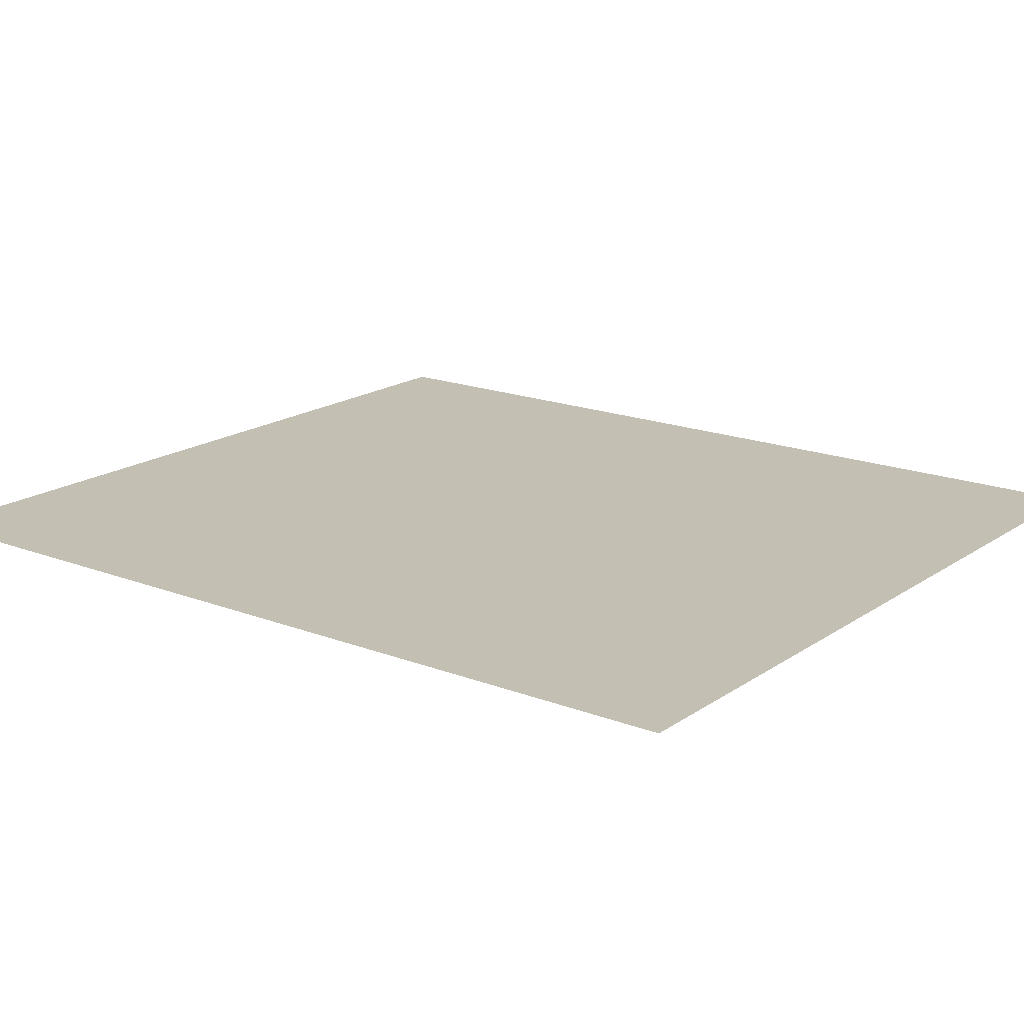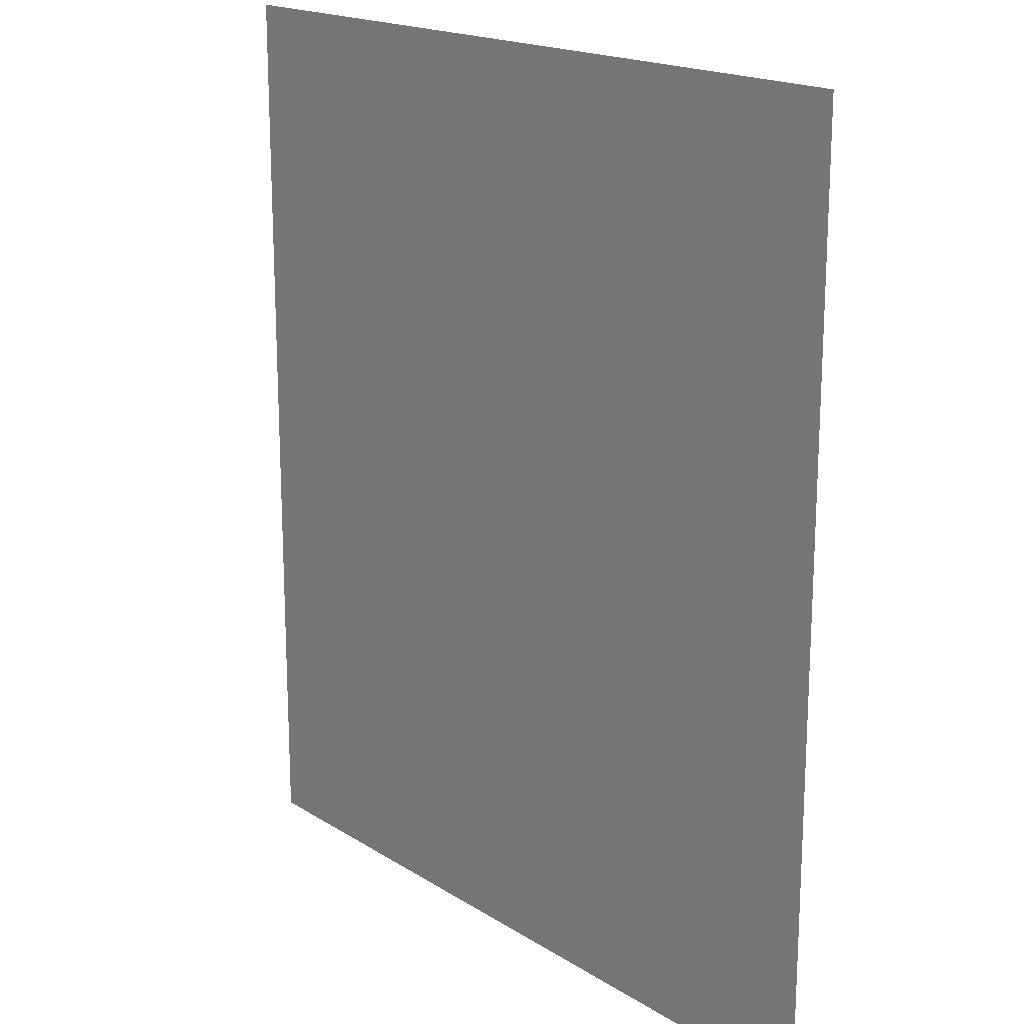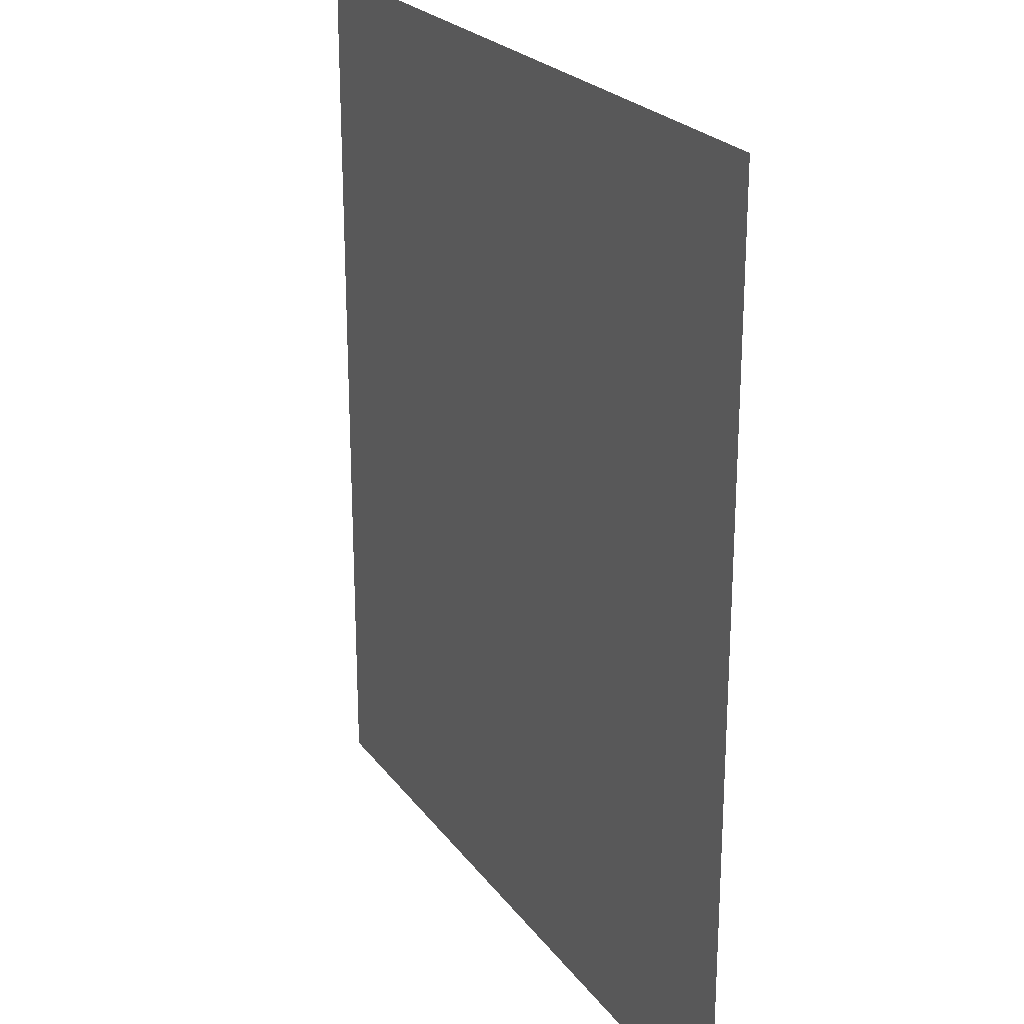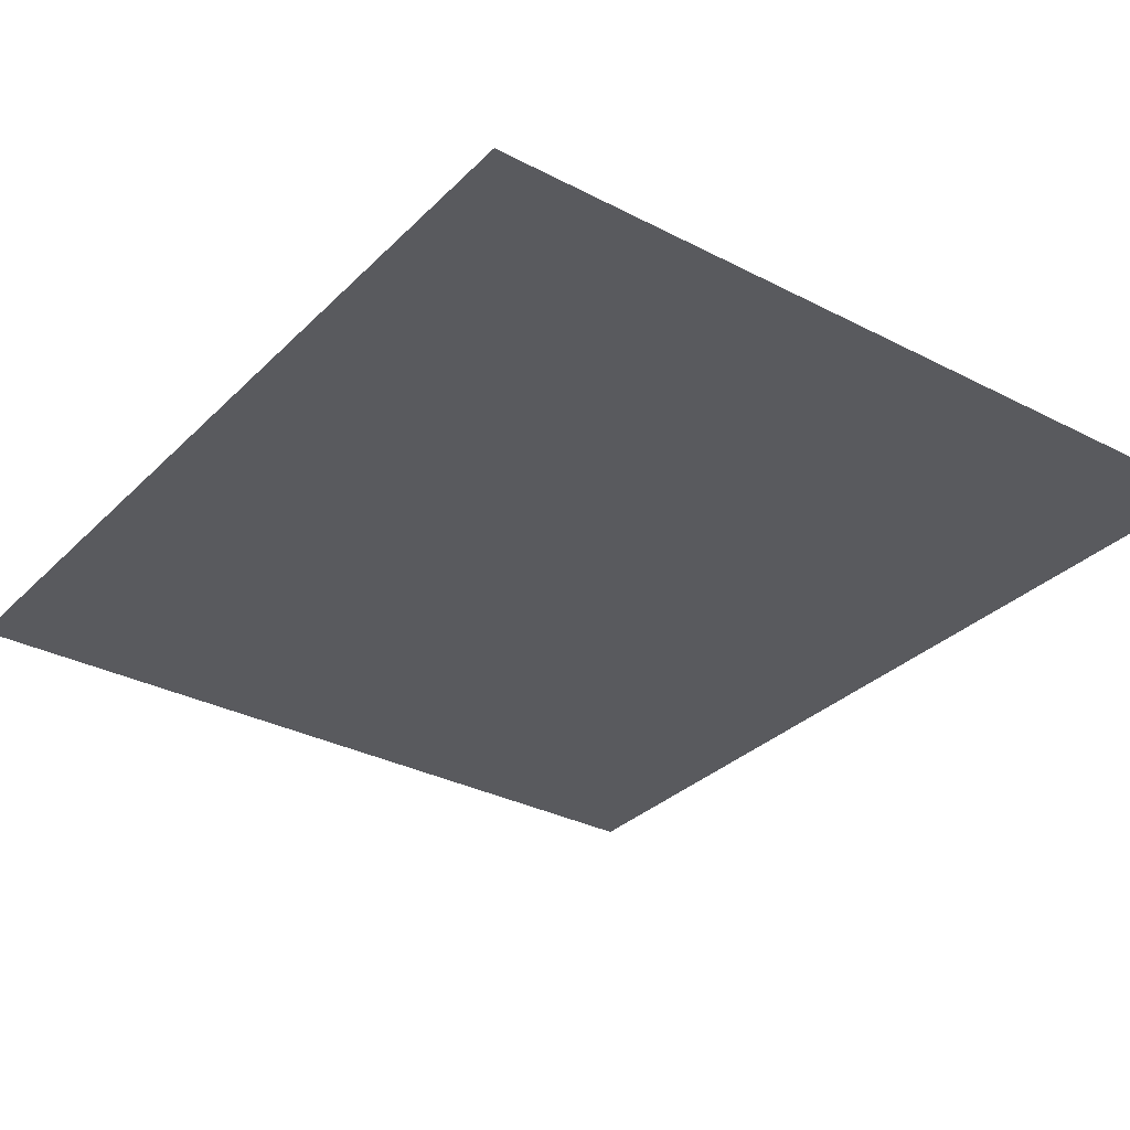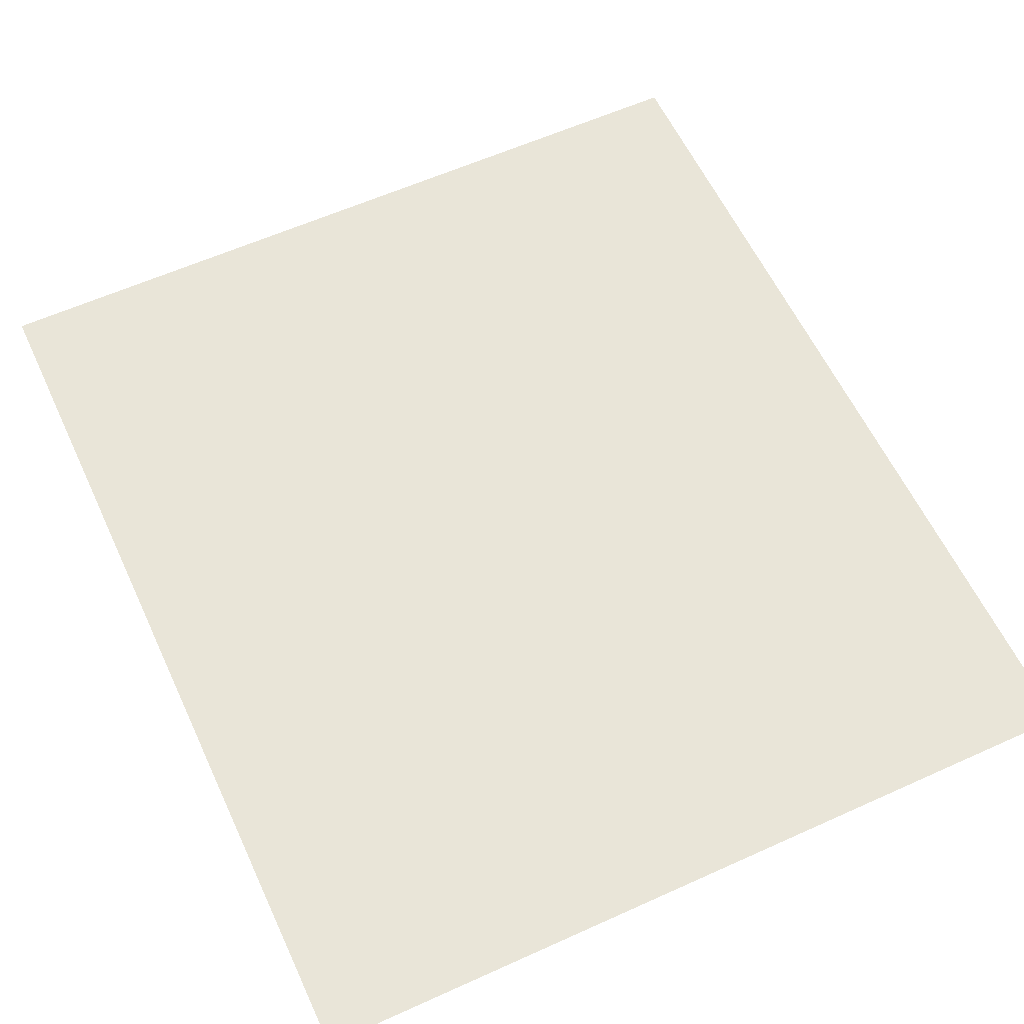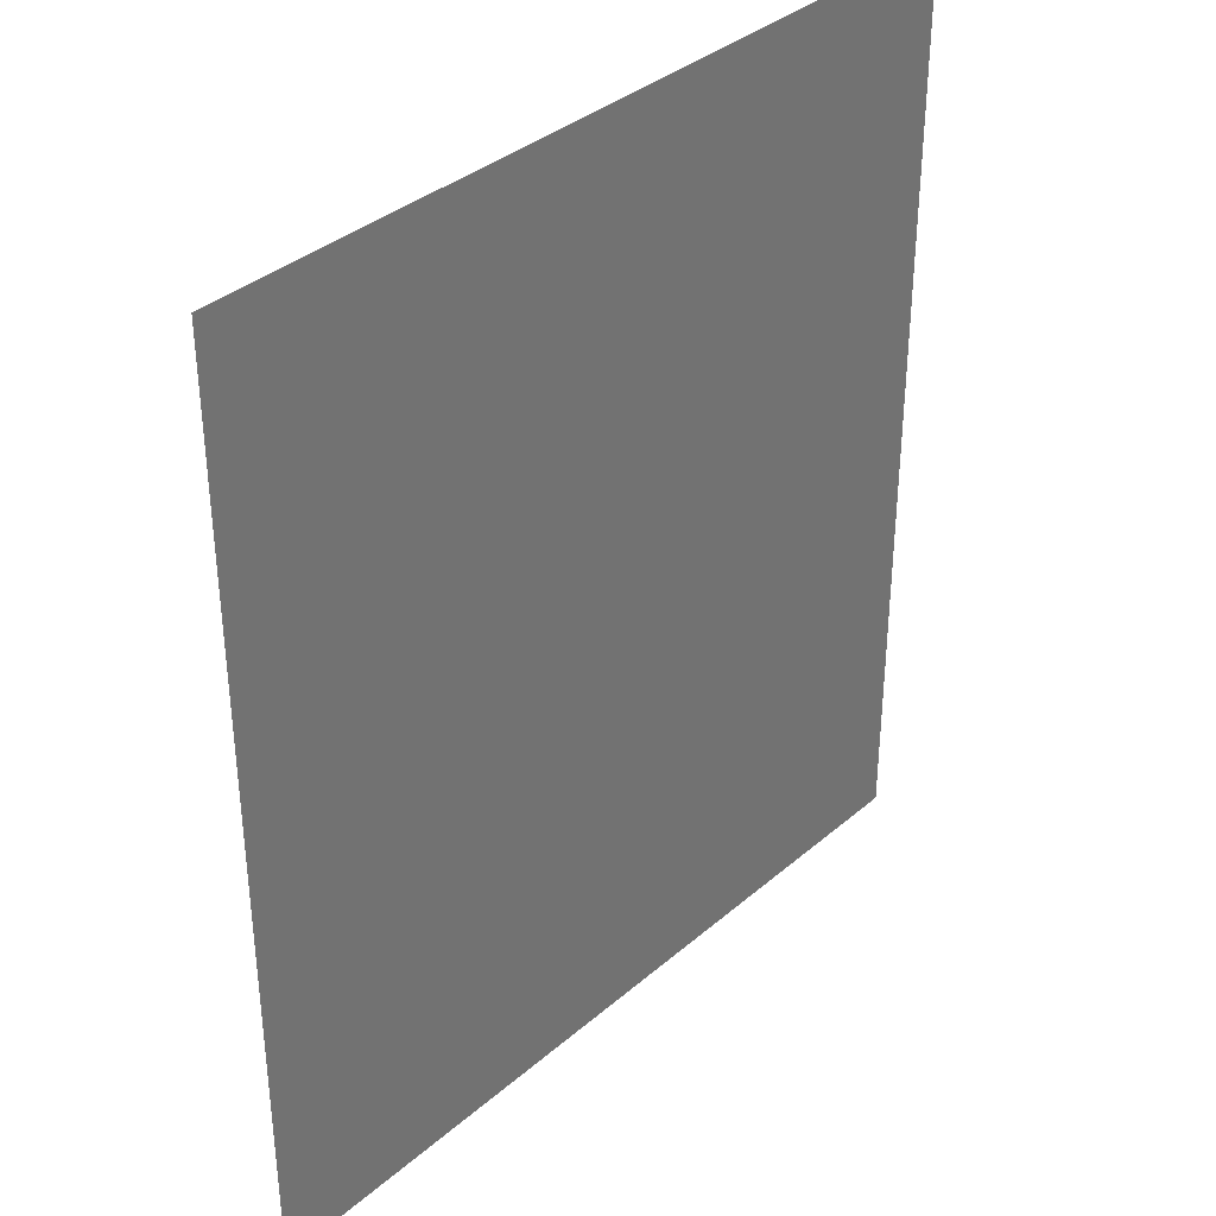
<metadata>
{"format":"obj","ext":"obj","renderer":"f3d","projection":"perspective","resolution":1024,"background":"white","views":[{"elev":17.7,"azim":127.2,"up":"+Y"},{"elev":18.1,"azim":50.3,"up":"+Z"},{"elev":23.5,"azim":63.0,"up":"+Z"},{"elev":-31.7,"azim":-36.3,"up":"+Y"},{"elev":59.7,"azim":-24.9,"up":"+Y"},{"elev":36.3,"azim":132.0,"up":"+Z"}]}
</metadata>
<code>
v -1.965 0 2.215
v -1.965 0 4.496
v -3.976 0 2.215
v -3.976 0 4.496
f 1 3 4
f 4 2 1

</code>
